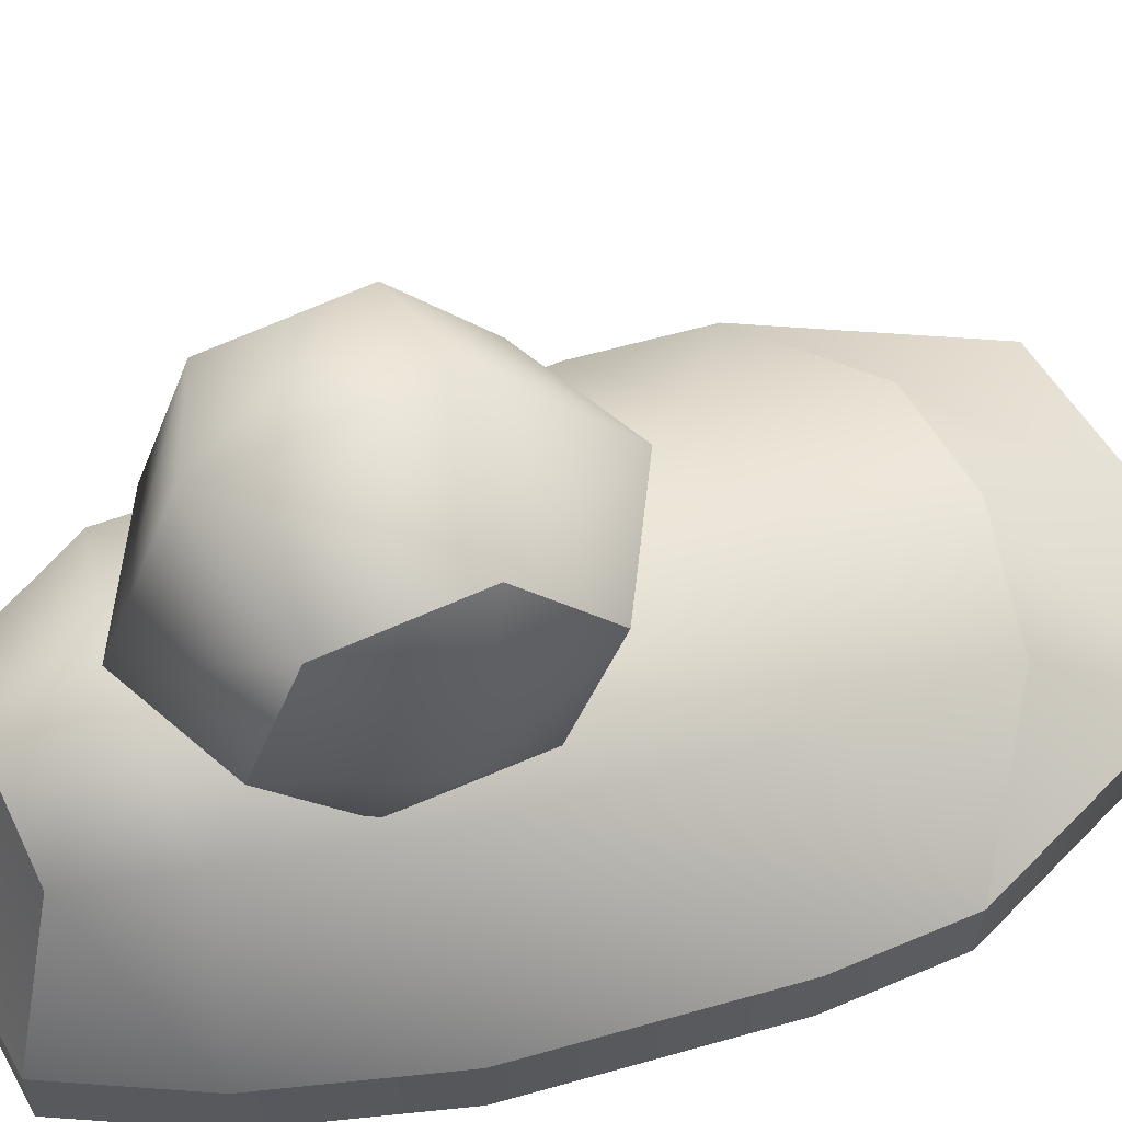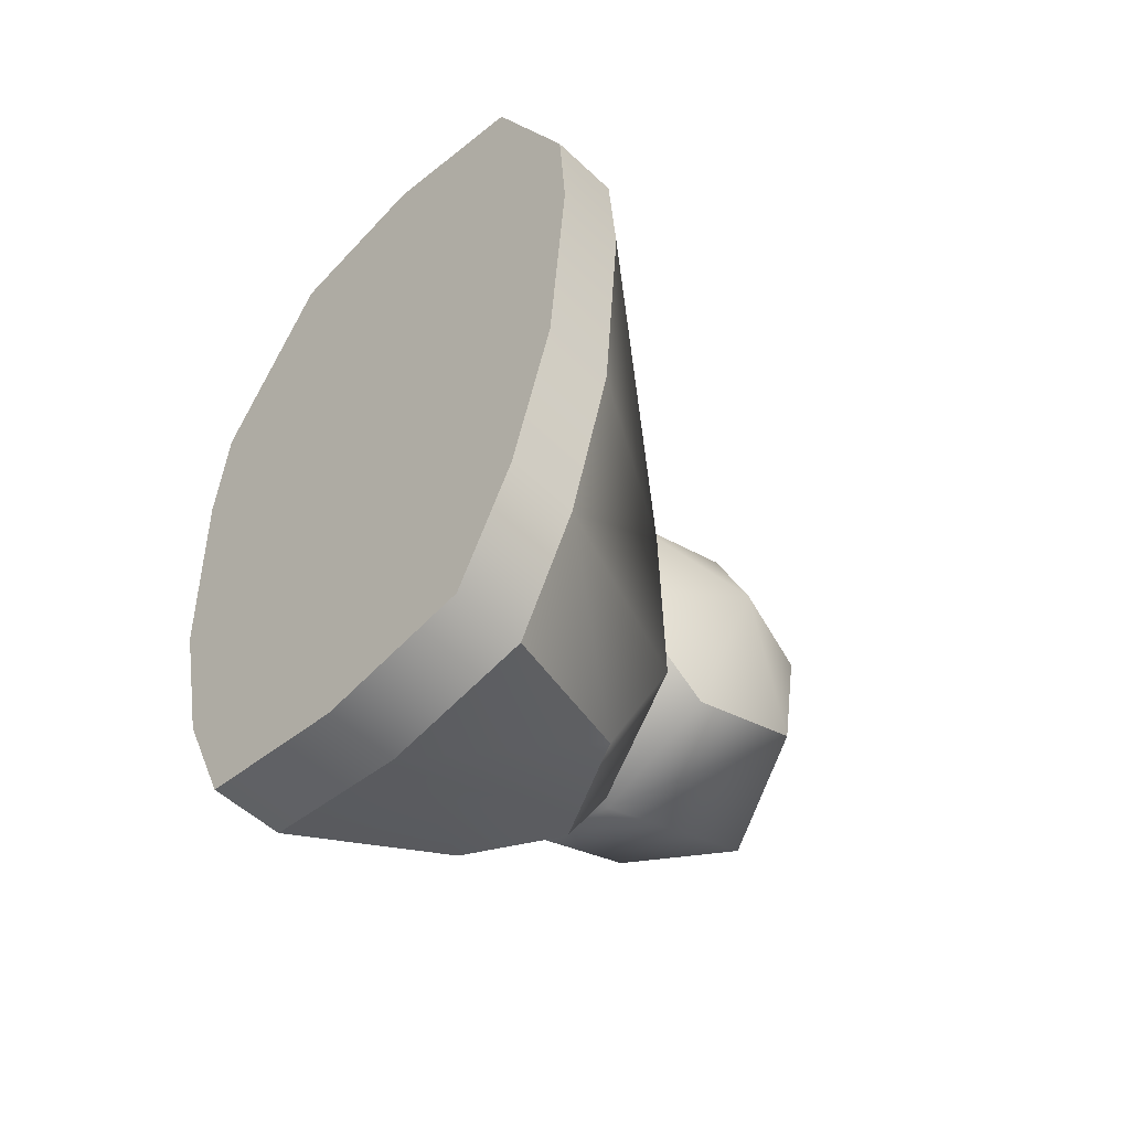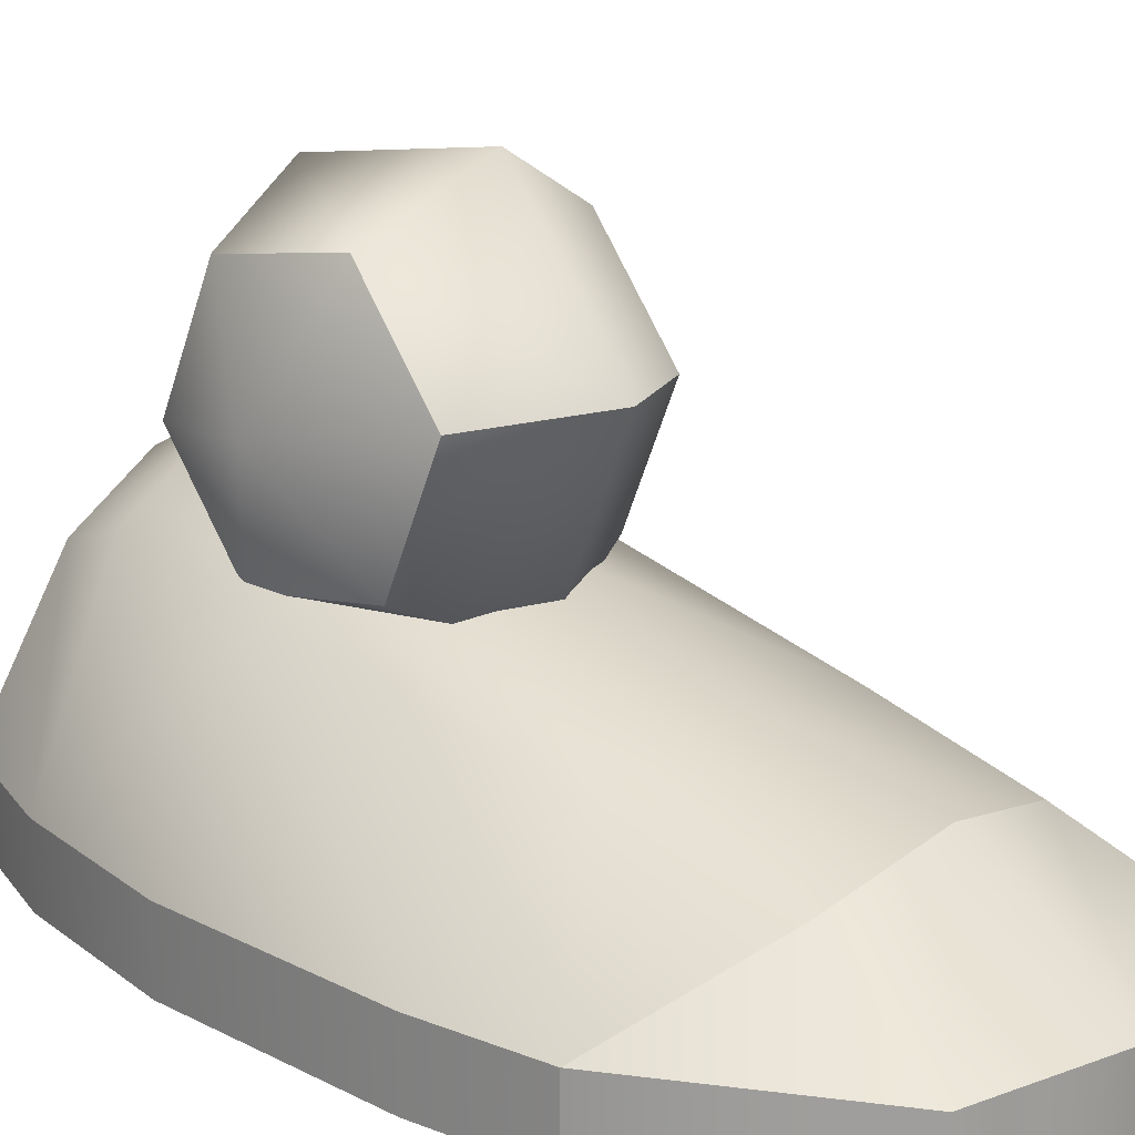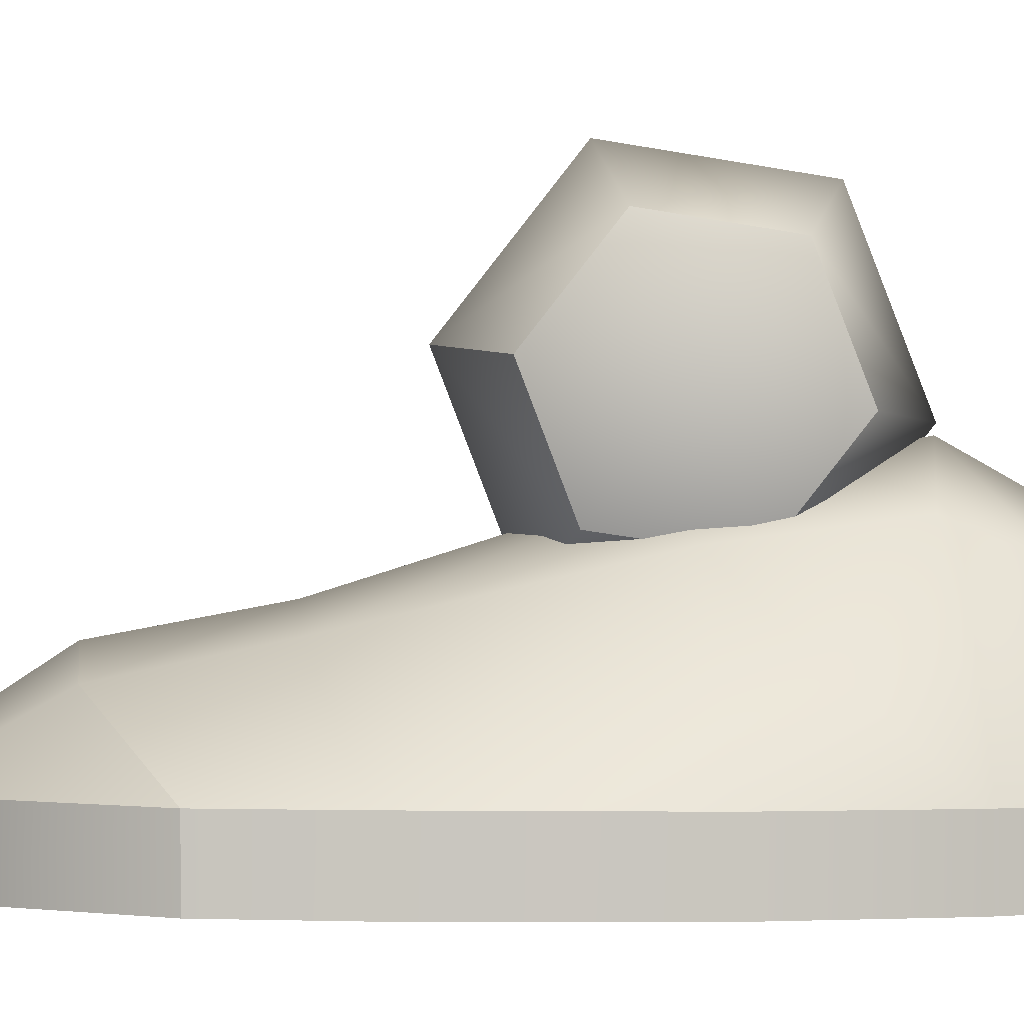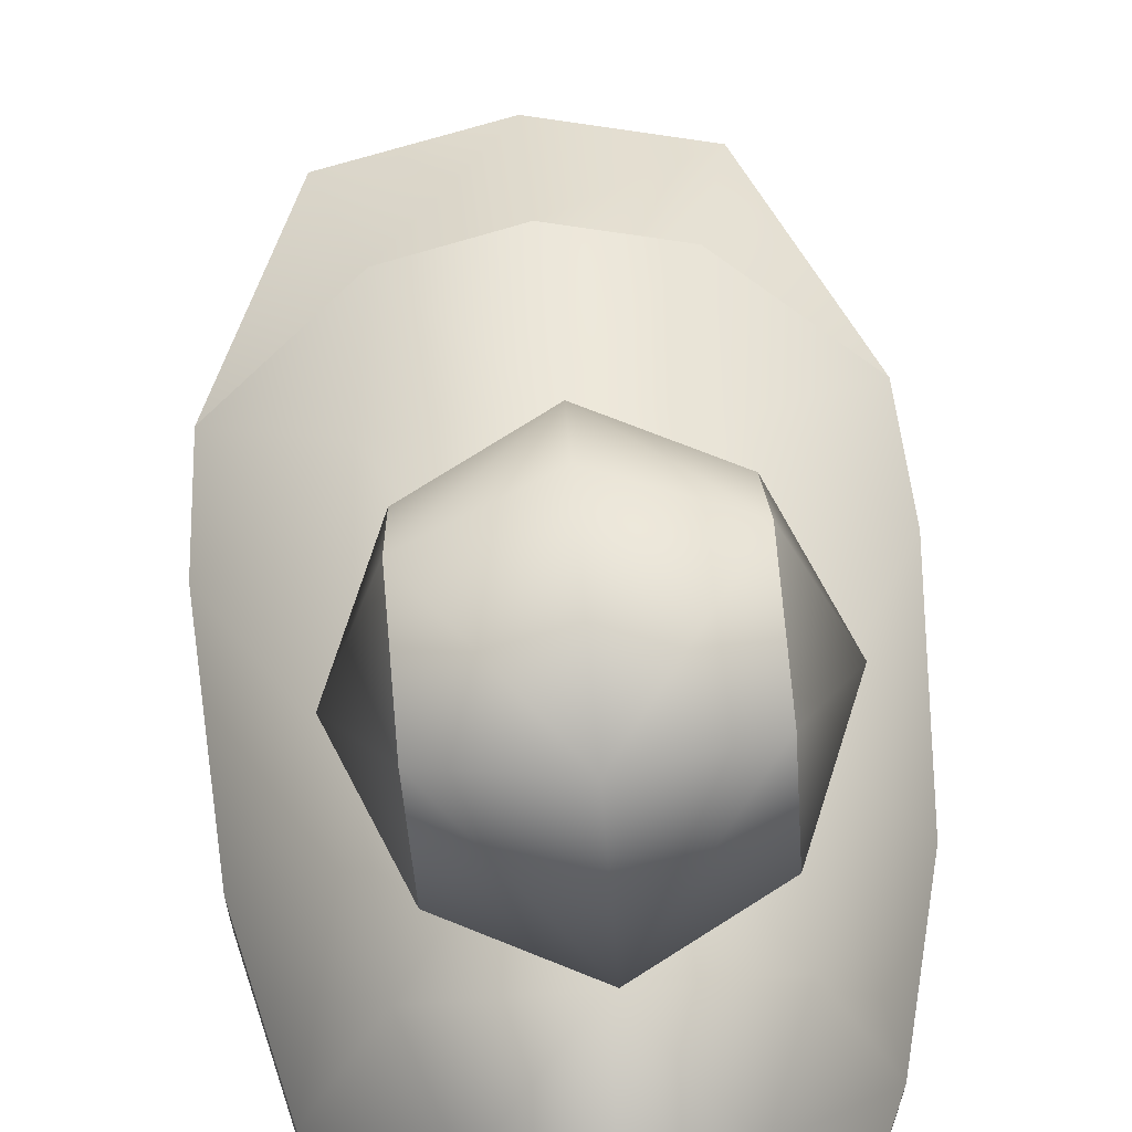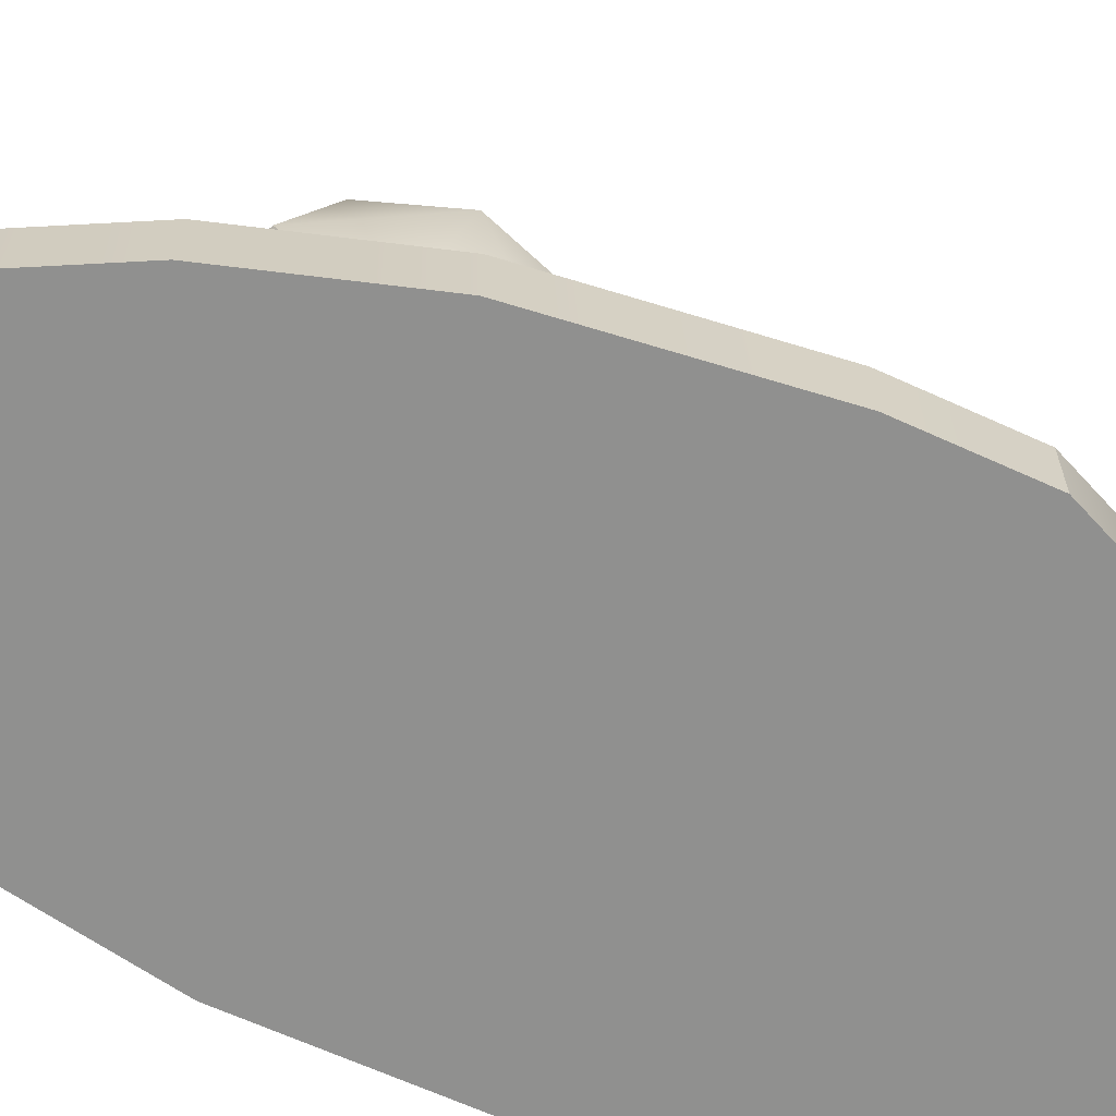
<metadata>
{"format":"obj","ext":"obj","renderer":"f3d","projection":"perspective","resolution":1024,"background":"white","views":[{"elev":60.9,"azim":-109.7,"up":"+Y"},{"elev":-53.5,"azim":44.8,"up":"+Z"},{"elev":18.7,"azim":-48.7,"up":"+Y"},{"elev":-0.5,"azim":88.9,"up":"+Y"},{"elev":65.9,"azim":175.5,"up":"+Y"},{"elev":-65.8,"azim":-111.2,"up":"+Y"}]}
</metadata>
<code>
o buzzlightyRightFoot_buzzlighty.005
v -0.1253 0.02007 0.01931
v -0.1237 0.02023 0.04478
v -0.09928 0.04214 0.02977
v -0.09608 0.03536 0.06149
v -0.09608 0.03536 0.06149
v -0.1237 0.02023 0.04478
v -0.1028 0.02067 0.08717
v -0.04386 0.05963 -0.05985
v -0.04079 0.05515 -0.02573
v -0.02868 0.01921 -0.06419
v -0.02009 0.01961 -0.02958
v -0.01686 0.02015 0.01933
v -0.04303 0.04231 0.02979
v -0.1134 0.004444 -0.06435
v -0.1219 0.004834 -0.02973
v -0.1134 0.01915 -0.06418
v -0.122 0.01954 -0.02956
v -0.0378 0.02071 0.08716
v -0.01862 0.0203 0.04476
v -0.04639 0.03552 0.06148
v -0.07126 0.04093 0.06432
v -0.07115 0.02077 0.09493
v -0.1027 0.006131 0.08699
v -0.03775 0.006176 0.08698
v -0.0711 0.006242 0.09476
v -0.07101 0.004118 -0.09547
v -0.07105 0.01883 -0.0953
v -0.04043 0.004194 -0.09069
v -0.04047 0.01891 -0.09051
v -0.07122 0.06458 -0.02378
v -0.07117 0.04711 0.03154
v -0.1016 0.05497 -0.02572
v -0.09855 0.05946 -0.05984
v -0.07125 0.07158 -0.06359
v -0.07101 0.004118 -0.09547
v -0.04043 0.004194 -0.09069
v -0.1016 0.004152 -0.09068
v -0.02006 0.004904 -0.02975
v -0.02009 0.01961 -0.02958
v -0.01682 0.005454 0.01915
v -0.01686 0.02015 0.01933
v -0.1016 0.004152 -0.09068
v -0.1016 0.01886 -0.0905
v -0.05164 0.05194 -0.07987
v -0.04047 0.01891 -0.09051
v -0.122 0.01954 -0.02956
v -0.1219 0.004834 -0.02973
v -0.02006 0.004904 -0.02975
v -0.1252 0.005379 0.01917
v -0.01682 0.005454 0.01915
v -0.01858 0.005709 0.04458
v -0.01862 0.0203 0.04476
v -0.03775 0.006176 0.08698
v -0.0378 0.02071 0.08716
v -0.1134 0.004444 -0.06435
v -0.02865 0.004503 -0.06437
v -0.1016 0.01886 -0.0905
v -0.1134 0.01915 -0.06418
v -0.09077 0.05186 -0.07987
v -0.1252 0.005379 0.01917
v -0.1253 0.02007 0.01931
v -0.07121 0.06099 -0.08224
v -0.07105 0.01883 -0.0953
v -0.09077 0.05186 -0.07987
v -0.1016 0.01886 -0.0905
v -0.02865 0.004503 -0.06437
v -0.02868 0.01921 -0.06419
v -0.1236 0.005636 0.0446
v -0.01858 0.005709 0.04458
v -0.04047 0.01891 -0.09051
v -0.05164 0.05194 -0.07987
v -0.01862 0.0203 0.04476
v -0.04639 0.03552 0.06148
v -0.07121 0.06099 -0.08224
v -0.1016 0.004152 -0.09068
v -0.1016 0.01886 -0.0905
v -0.0711 0.006242 0.09476
v -0.07115 0.02077 0.09493
v -0.1236 0.005636 0.0446
v -0.1237 0.02023 0.04478
v -0.07126 0.04093 0.06432
v -0.01858 0.005709 0.04458
v -0.01862 0.0203 0.04476
v -0.1236 0.005636 0.0446
v -0.1027 0.006131 0.08699
v -0.1237 0.02023 0.04478
v -0.1028 0.02067 0.08717
v -0.01858 0.005709 0.04458
v -0.1236 0.005636 0.0446
v -0.04798 0.08234 -4.4e-05
v -0.0489 0.05736 -0.009594
v -0.03707 0.07787 -0.0261
v -0.07076 0.116 -0.01202
v -0.07116 0.11 -0.04992
v -0.09516 0.1053 -0.01631
v -0.09546 0.1012 -0.04221
v -0.07265 0.07351 -0.06411
v -0.09656 0.07631 -0.05187
v -0.0492 0.05347 -0.03577
v -0.09597 0.08428 0.000195
v -0.09516 0.1053 -0.01631
v -0.1074 0.08072 -0.02576
v -0.09546 0.1012 -0.04221
v -0.09656 0.07631 -0.05187
v -0.09708 0.05932 -0.009378
v -0.04755 0.09928 -0.04243
v -0.04731 0.1034 -0.01653
v -0.04847 0.07435 -0.05212
v -0.04847 0.07435 -0.05212
v -0.04755 0.09928 -0.04243
v -0.04731 0.1034 -0.01653
v -0.04798 0.08234 -4.4e-05
v -0.07184 0.08515 0.01212
v -0.09733 0.05542 -0.03554
v -0.0489 0.05736 -0.009594
v -0.07335 0.04857 -0.001898
v -0.0492 0.05347 -0.03577
v -0.07374 0.04293 -0.04018
v -0.04798 0.08234 -4.4e-05
v -0.07184 0.08515 0.01212
v -0.09597 0.08428 0.000195
v -0.09708 0.05932 -0.009378
v -0.09597 0.08428 0.000195
v -0.09733 0.05542 -0.03554
f 1 2 3
f 32 1 3
f 3 2 4
f 46 1 32
f 3 30 32
f 4 31 3
f 31 30 3
f 46 32 58
f 81 31 4
f 13 30 31
f 32 30 33
f 58 32 33
f 73 31 81
f 13 31 73
f 9 30 13
f 59 58 33
f 72 13 73
f 12 9 13
f 33 30 34
f 34 59 33
f 12 13 72
f 57 58 59
f 9 8 30
f 30 8 34
f 11 9 12
f 74 59 34
f 8 9 10
f 10 9 11
f 74 34 44
f 8 10 44
f 44 34 8
f 44 10 45
f 5 6 7
f 5 7 21
f 21 7 22
f 21 22 20
f 20 22 18
f 18 19 20
f 14 15 16
f 76 14 16
f 75 14 76
f 16 15 17
f 15 60 17
f 17 60 61
f 60 79 61
f 61 79 80
f 23 24 25
f 23 69 24
f 68 69 23
f 26 27 28
f 26 42 27
f 28 27 29
f 27 42 43
f 28 29 66
f 66 29 67
f 66 67 38
f 38 67 39
f 38 39 40
f 40 39 41
f 40 41 82
f 82 41 83
f 35 36 37
f 56 37 36
f 55 37 56
f 55 56 47
f 47 56 48
f 47 48 49
f 49 48 50
f 50 88 49
f 49 88 89
f 51 52 53
f 53 52 54
f 53 54 77
f 77 54 78
f 87 77 78
f 85 77 87
f 86 85 87
f 84 85 86
f 62 63 64
f 71 63 62
f 64 63 65
f 70 63 71
f 90 91 92
f 107 90 92
f 91 99 92
f 106 107 92
f 99 108 92
f 108 106 92
f 93 94 95
f 111 94 93
f 95 94 96
f 110 94 111
f 113 111 93
f 93 95 113
f 94 97 96
f 110 97 94
f 112 111 113
f 113 95 121
f 96 97 98
f 109 97 110
f 97 124 98
f 109 117 97
f 118 124 97
f 97 117 118
f 118 116 124
f 117 116 118
f 124 116 122
f 115 116 117
f 116 120 122
f 115 120 116
f 122 120 123
f 119 120 115
f 100 101 102
f 105 100 102
f 101 103 102
f 114 105 102
f 103 104 102
f 104 114 102

</code>
